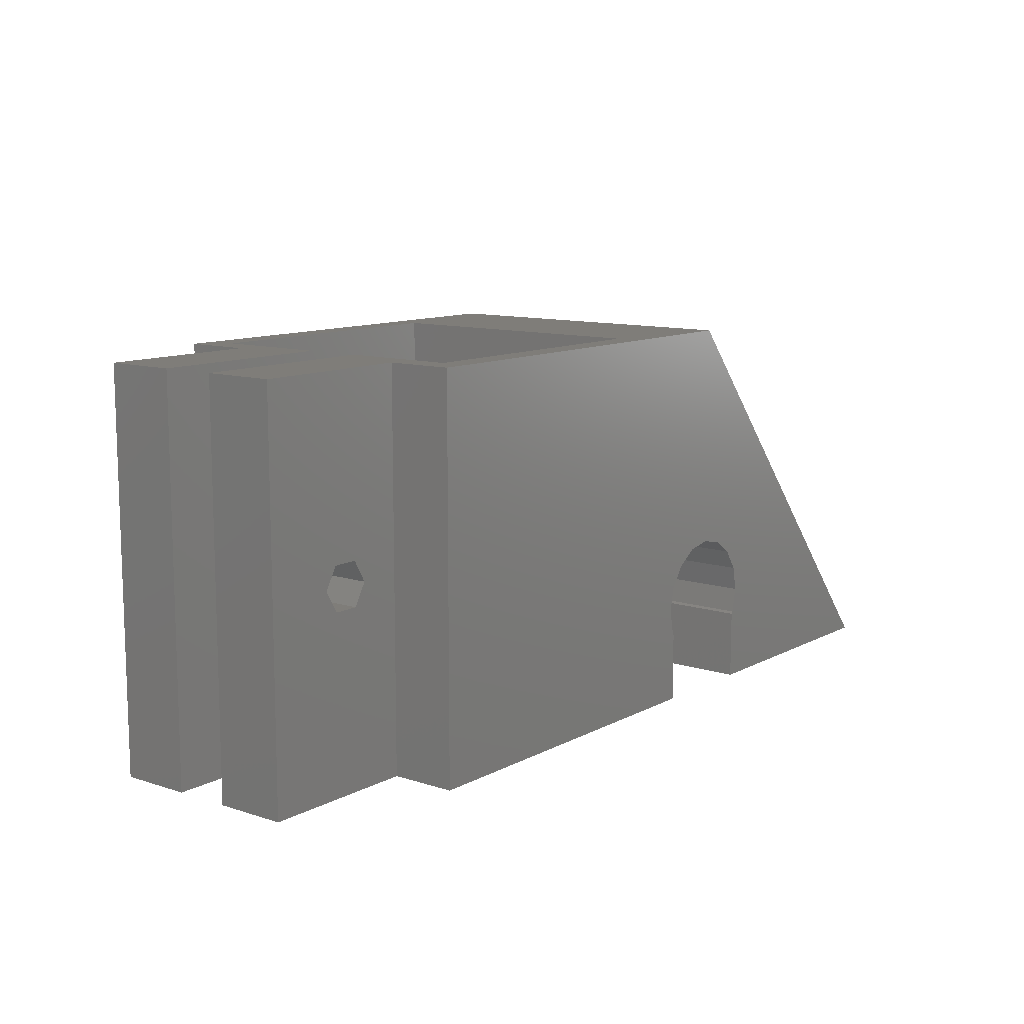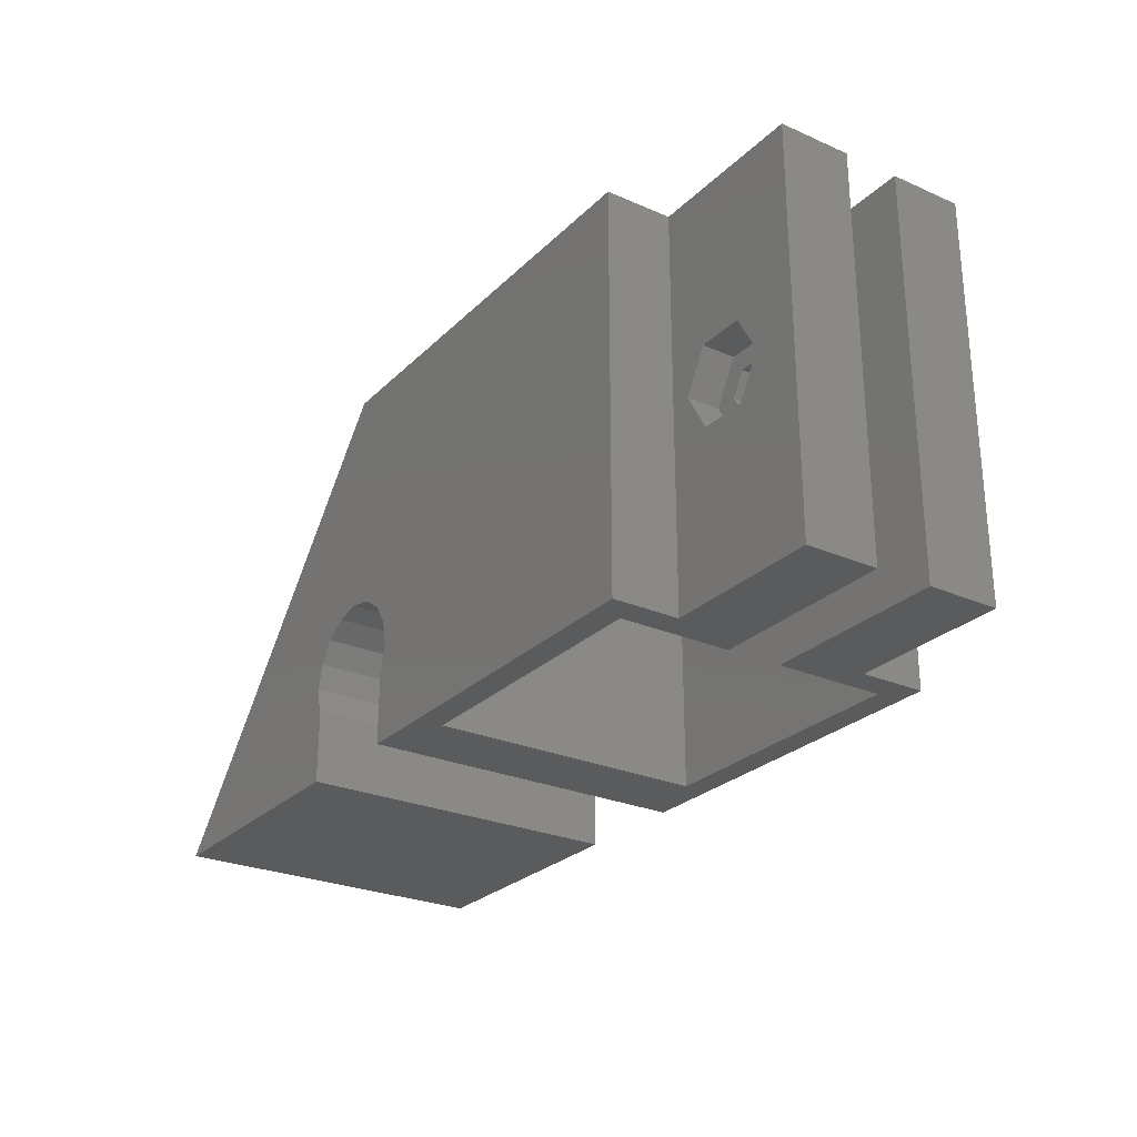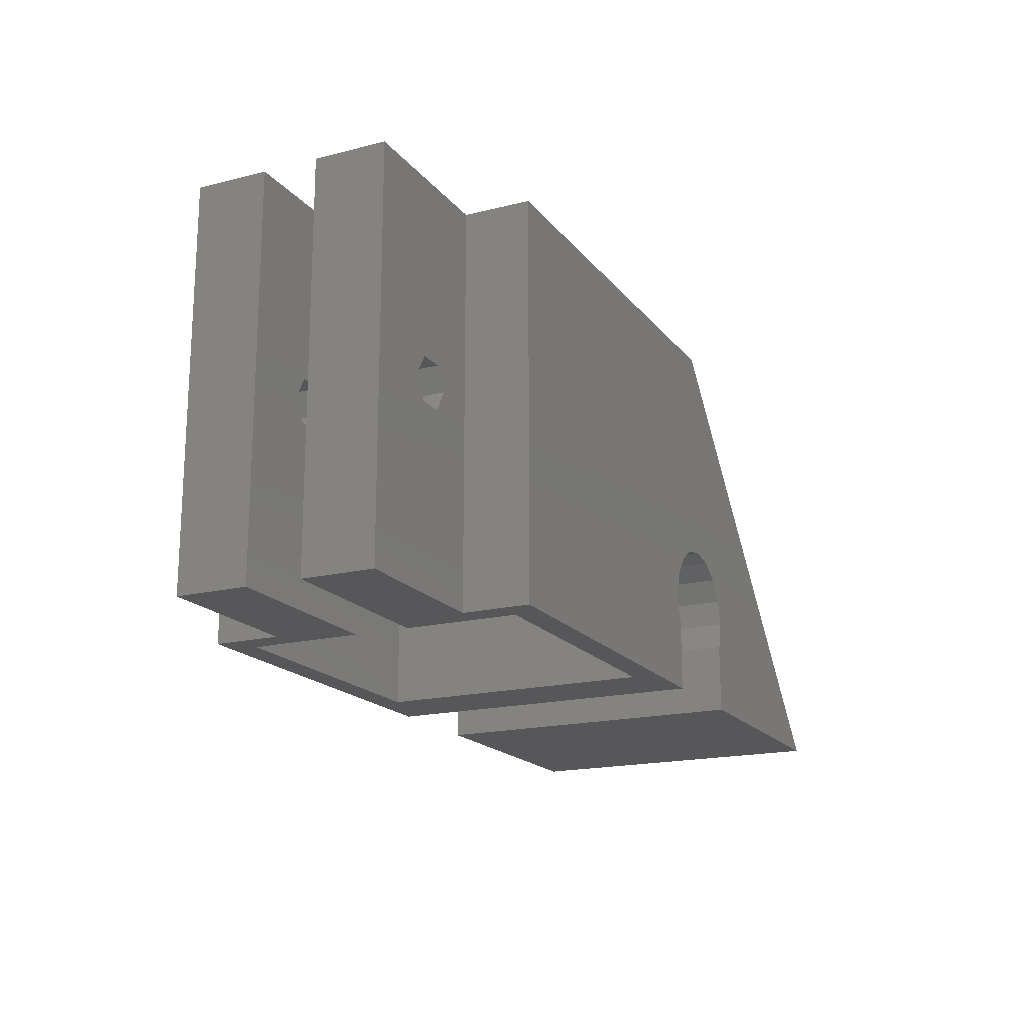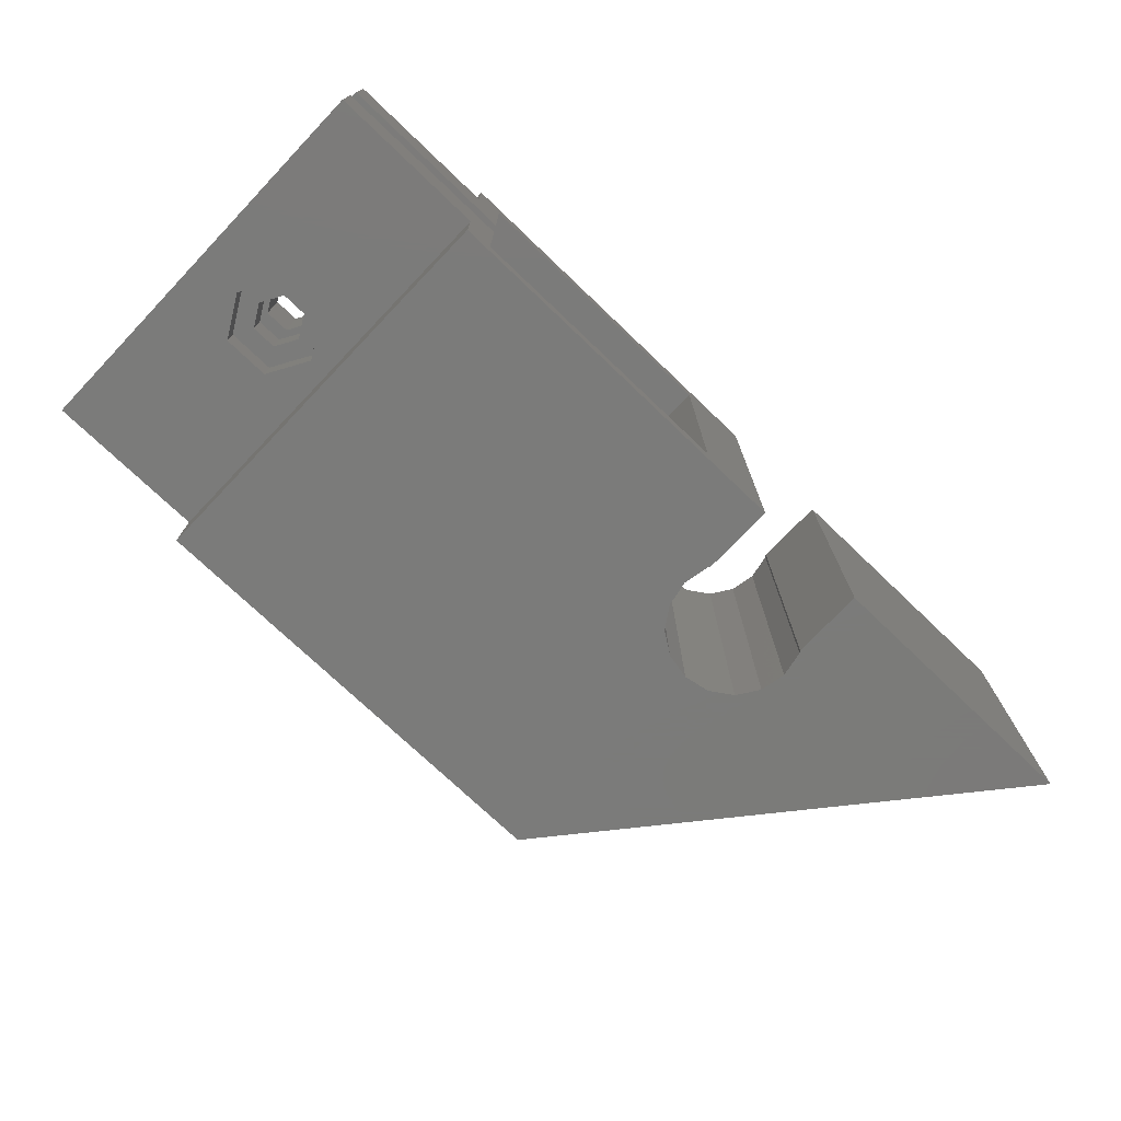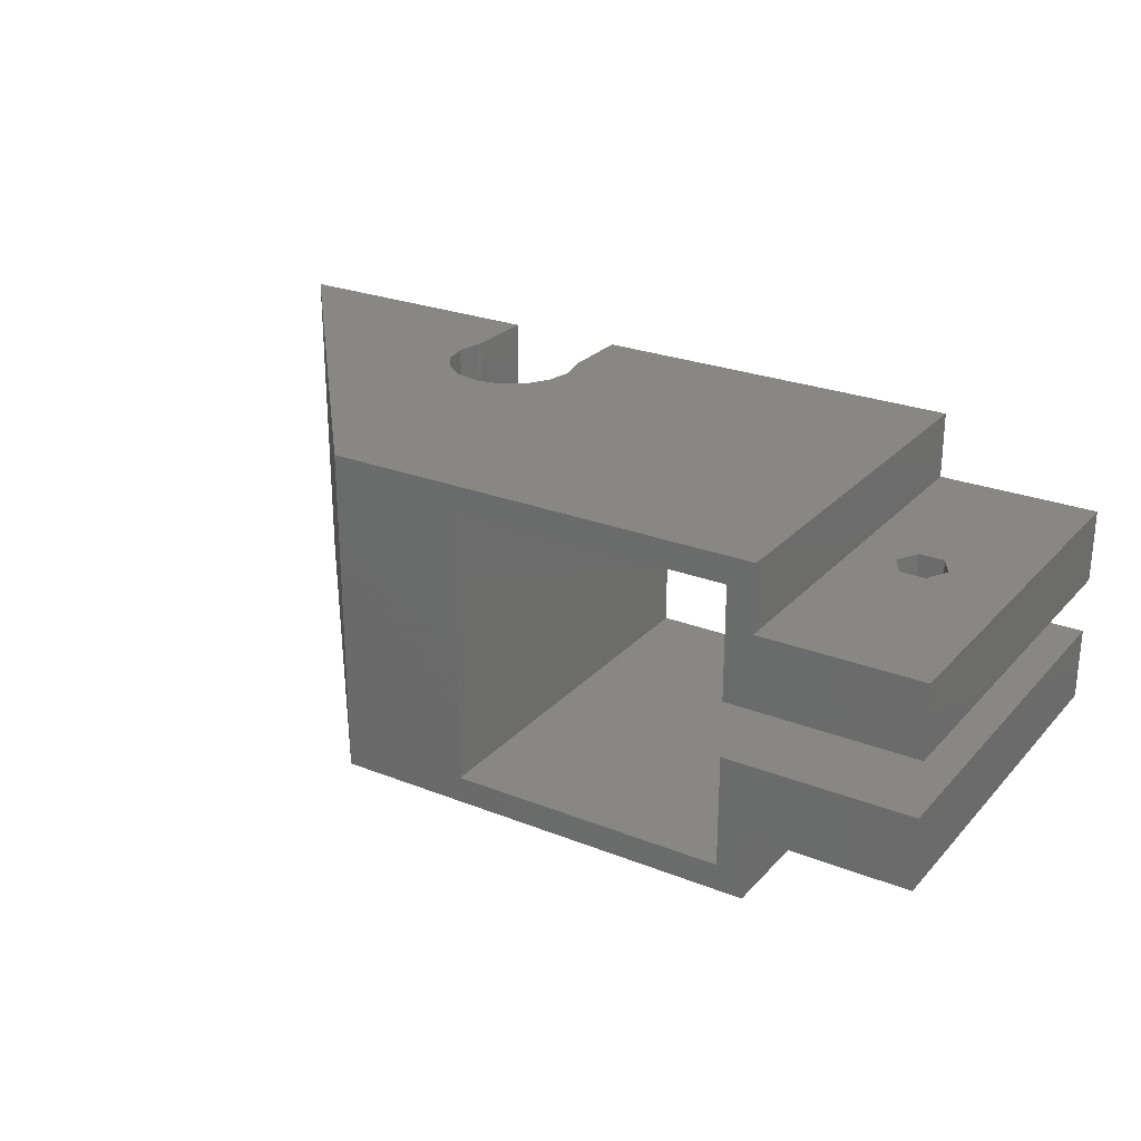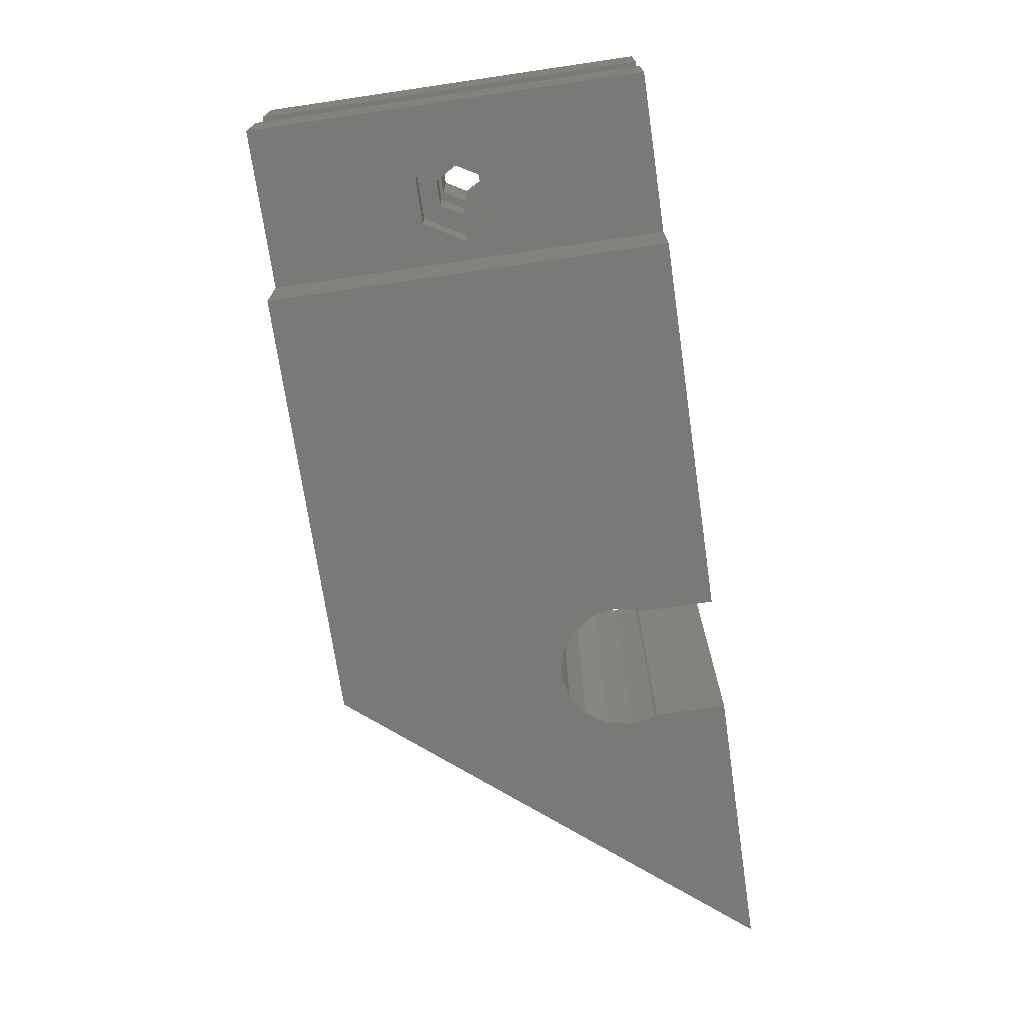
<metadata>
{"format":"stl","ext":"stl","renderer":"f3d","projection":"perspective","resolution":1024,"background":"white","views":[{"elev":11.1,"azim":128.2,"up":"+Z"},{"elev":-26.5,"azim":55.7,"up":"+Z"},{"elev":-18.0,"azim":116.0,"up":"+Z"},{"elev":-74.0,"azim":136.3,"up":"+Y"},{"elev":25.7,"azim":32.1,"up":"+Y"},{"elev":-71.8,"azim":98.3,"up":"+Y"}]}
</metadata>
<code>
# stl→obj: 98 verts, 200 faces
v -45.5 -12.5 -15
v -45.5 12.5 -15
v -25 -12.5 -15
v -25 12.5 -15
v -20.5 -12.5 15
v -20.5 12.5 15
v -25 -12.5 -9.592
v -25.12 -12.5 -9.413
v -25.5 -12.5 -7.5
v -25.12 -12.5 -5.587
v -24.04 -12.5 -3.964
v -22.41 -12.5 -2.881
v -20.5 -12.5 -2.5
v -18.59 -12.5 -2.881
v -16.96 -12.5 -3.964
v -15.88 -12.5 -5.587
v 12.5 -12.5 -15
v -15.5 -12.5 -7.5
v -16 -12.5 -15
v -15.88 -12.5 -9.413
v -16 -12.5 -9.592
v 12.5 -12.5 15
v -25 12.5 -9.592
v -25.12 12.5 -9.413
v -15.88 12.5 -5.587
v 12.5 12.5 15
v -16 12.5 -15
v 12.5 12.5 -15
v -16 12.5 -9.592
v -15.88 12.5 -9.413
v -15.5 12.5 -7.5
v -16.96 12.5 -3.964
v -24.04 12.5 -3.964
v -22.41 12.5 -2.881
v -18.59 12.5 -2.881
v -20.5 12.5 -2.5
v -25.12 12.5 -5.587
v -25.5 12.5 -7.5
v -10.5 -10.5 15
v 10.5 -10.5 15
v 10.5 -2.083 15
v 12.5 -7.5 15
v 24.5 -7.5 15
v 10.5 10.5 15
v -10.5 10.5 15
v 10.5 2.083 15
v 24.5 2.083 15
v 12.5 7.5 15
v 24.5 7.5 15
v 24.5 -2.083 15
v 12.5 -7.5 -15
v 10.5 10.5 -15
v 10.5 -10.5 -15
v -10.5 -10.5 -15
v 24.5 -2.083 -15
v 10.5 -2.083 -15
v -10.5 10.5 -15
v 12.5 7.5 -15
v 24.5 -7.5 -15
v 10.5 2.083 -15
v 24.5 7.5 -15
v 24.5 2.083 -15
v 19.4 7.5 -1.665e-15
v 15.6 7.5 -1.665e-15
v 16.55 7.5 -1.645
v 18.45 7.5 -1.645
v 18.45 7.5 1.645
v 16.55 7.5 1.645
v 18.45 2.083 1.645
v 18.45 2.083 -1.645
v 16.55 2.083 -1.645
v 15.6 2.083 -4.626e-16
v 16.55 2.083 1.645
v 19.4 2.083 -4.626e-16
v 18.45 -2.083 1.645
v 19.4 -2.083 4.626e-16
v 16.55 -2.083 -1.645
v 15.6 -2.083 4.626e-16
v 18.45 -2.083 -1.645
v 16.55 -2.083 1.645
v 15.75 -7.5 -3.031
v 14 -7.5 1.665e-15
v 15.75 -7.5 3.031
v 19.25 -7.5 3.031
v 21 -7.5 1.665e-15
v 19.25 -7.5 -3.031
v 18.45 -5 -1.645
v 16.55 -5 -1.645
v 15.6 -5 1.11e-15
v 16.55 -5 1.645
v 18.45 -5 1.645
v 19.4 -5 1.11e-15
v 15.75 -5 -3.031
v 14 -5 1.11e-15
v 19.25 -5 -3.031
v 21 -5 1.11e-15
v 19.25 -5 3.031
v 15.75 -5 3.031
f 1 2 3
f 3 2 4
f 1 5 2
f 2 5 6
f 7 1 3
f 8 1 7
f 9 1 8
f 10 1 9
f 11 12 5
f 5 1 10
f 13 5 12
f 14 5 13
f 15 5 14
f 16 5 15
f 17 5 16
f 17 16 18
f 19 18 20
f 19 20 21
f 17 18 19
f 22 5 17
f 10 11 5
f 4 23 7
f 3 4 7
f 23 4 24
f 25 6 26
f 27 26 28
f 29 26 27
f 30 26 29
f 31 26 30
f 32 6 25
f 33 6 34
f 35 6 32
f 36 6 35
f 34 6 36
f 2 6 33
f 2 33 37
f 2 37 38
f 2 38 4
f 38 24 4
f 25 26 31
f 39 5 22
f 40 39 22
f 41 40 42
f 43 41 42
f 42 40 22
f 6 5 39
f 44 6 45
f 46 47 48
f 26 6 44
f 48 26 44
f 49 48 47
f 44 46 48
f 50 41 43
f 39 45 6
f 22 17 51
f 42 22 51
f 52 27 28
f 53 17 54
f 55 51 56
f 54 27 57
f 58 52 28
f 19 27 54
f 19 54 17
f 51 17 56
f 17 53 56
f 51 55 59
f 57 27 52
f 52 58 60
f 60 58 61
f 60 61 62
f 29 27 21
f 21 27 19
f 30 29 20
f 20 29 21
f 31 30 18
f 18 30 20
f 31 18 25
f 25 18 16
f 25 16 32
f 32 16 15
f 32 15 35
f 35 15 14
f 35 14 36
f 36 14 13
f 36 13 34
f 34 13 12
f 34 12 33
f 33 12 11
f 37 33 11
f 10 37 11
f 38 37 10
f 9 38 10
f 8 24 38
f 9 8 38
f 7 23 24
f 8 7 24
f 48 58 28
f 26 48 28
f 63 48 49
f 58 48 64
f 58 64 65
f 58 65 61
f 63 61 66
f 67 48 63
f 61 63 49
f 68 48 67
f 64 48 68
f 66 61 65
f 47 62 61
f 49 47 61
f 69 47 46
f 70 71 62
f 60 72 46
f 72 73 46
f 74 47 69
f 62 47 74
f 74 70 62
f 60 71 72
f 60 62 71
f 73 69 46
f 44 52 46
f 46 52 60
f 52 44 45
f 57 52 45
f 57 45 39
f 54 57 39
f 40 53 39
f 39 53 54
f 41 56 40
f 40 56 53
f 75 50 76
f 77 55 56
f 78 77 56
f 76 55 79
f 50 55 76
f 80 41 75
f 50 75 41
f 41 78 56
f 79 55 77
f 78 41 80
f 43 59 55
f 50 43 55
f 81 51 59
f 82 51 81
f 42 51 82
f 82 83 42
f 43 42 84
f 43 85 59
f 43 84 85
f 85 86 59
f 86 81 59
f 83 84 42
f 64 68 73
f 72 64 73
f 71 65 64
f 72 71 64
f 67 69 68
f 68 69 73
f 63 74 67
f 67 74 69
f 63 66 74
f 74 66 70
f 70 66 65
f 71 70 65
f 87 79 77
f 88 87 77
f 88 77 78
f 89 88 78
f 78 80 90
f 89 78 90
f 75 91 80
f 80 91 90
f 76 92 75
f 75 92 91
f 76 79 92
f 92 79 87
f 81 93 94
f 82 81 94
f 86 95 93
f 81 86 93
f 96 95 85
f 85 95 86
f 96 85 97
f 97 85 84
f 97 84 98
f 98 84 83
f 94 98 83
f 82 94 83
f 87 95 96
f 92 87 96
f 94 89 98
f 94 93 89
f 98 90 97
f 97 91 96
f 91 92 96
f 93 95 87
f 87 88 93
f 90 91 97
f 89 90 98
f 88 89 93

</code>
